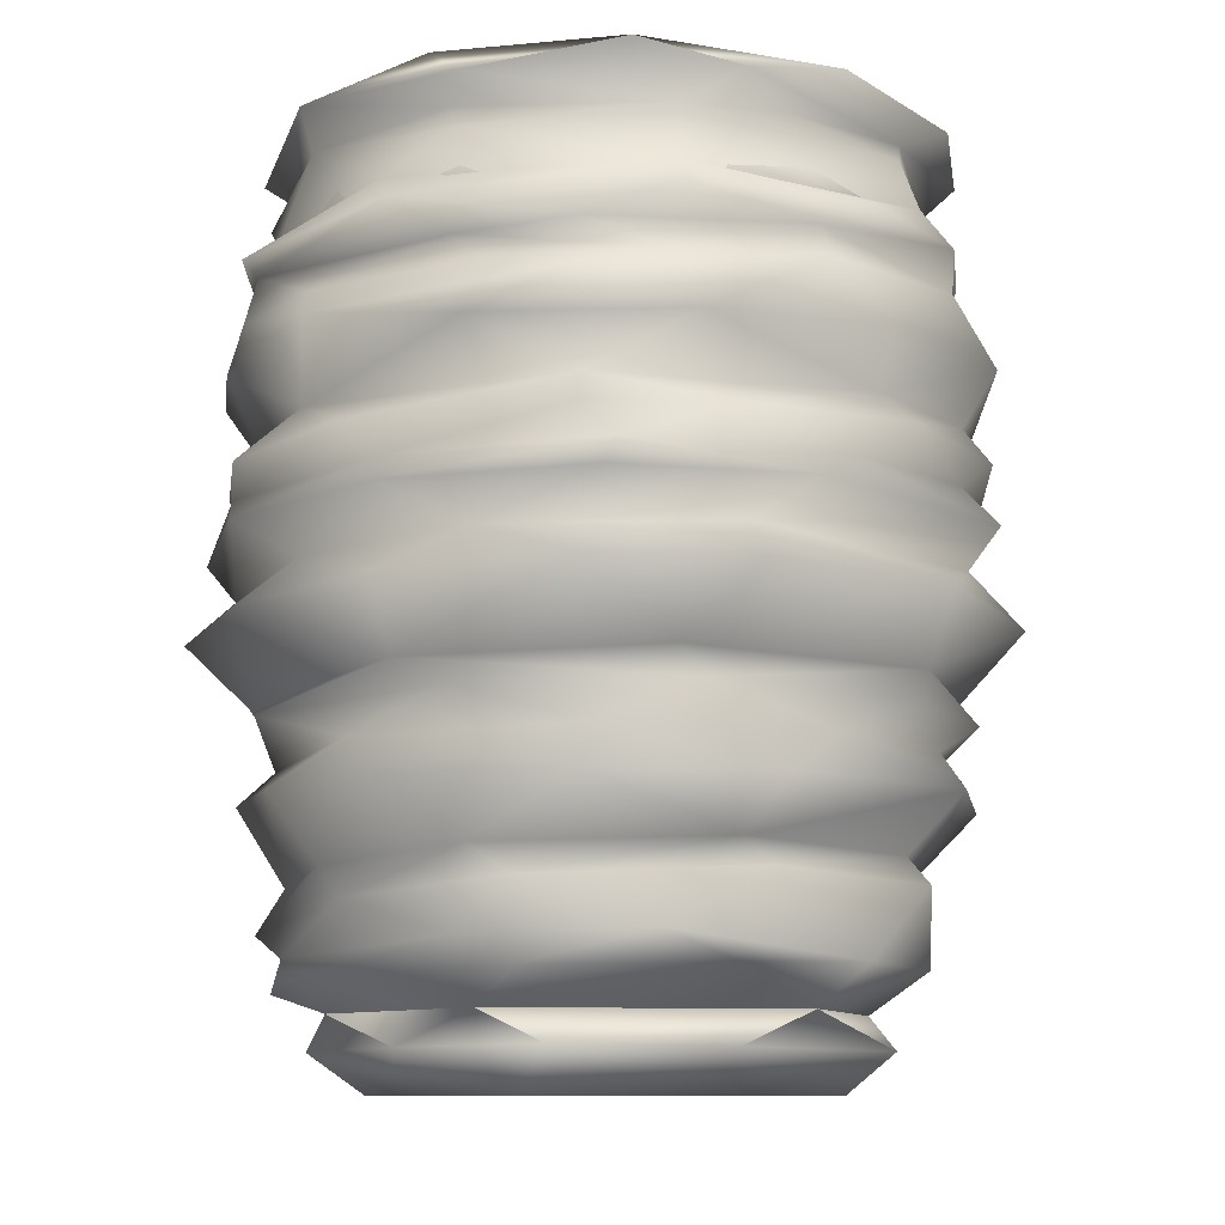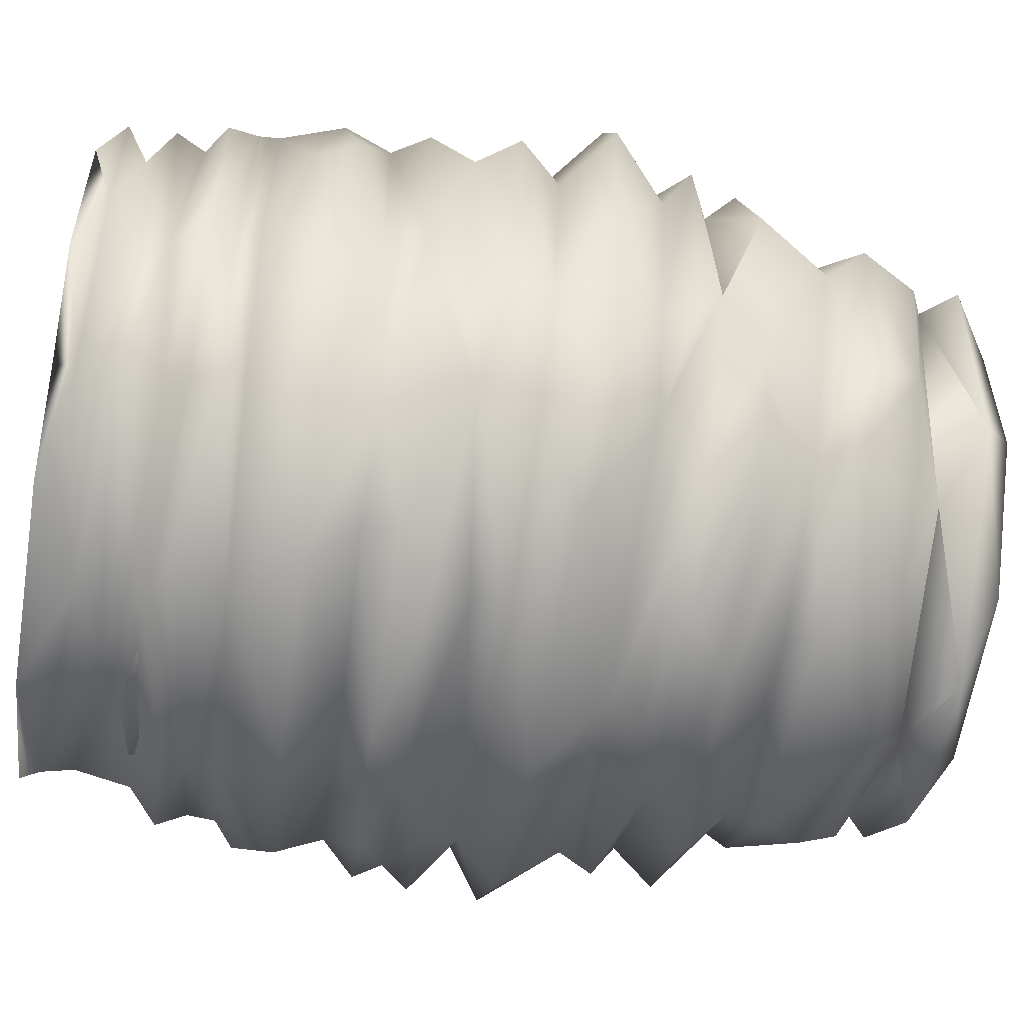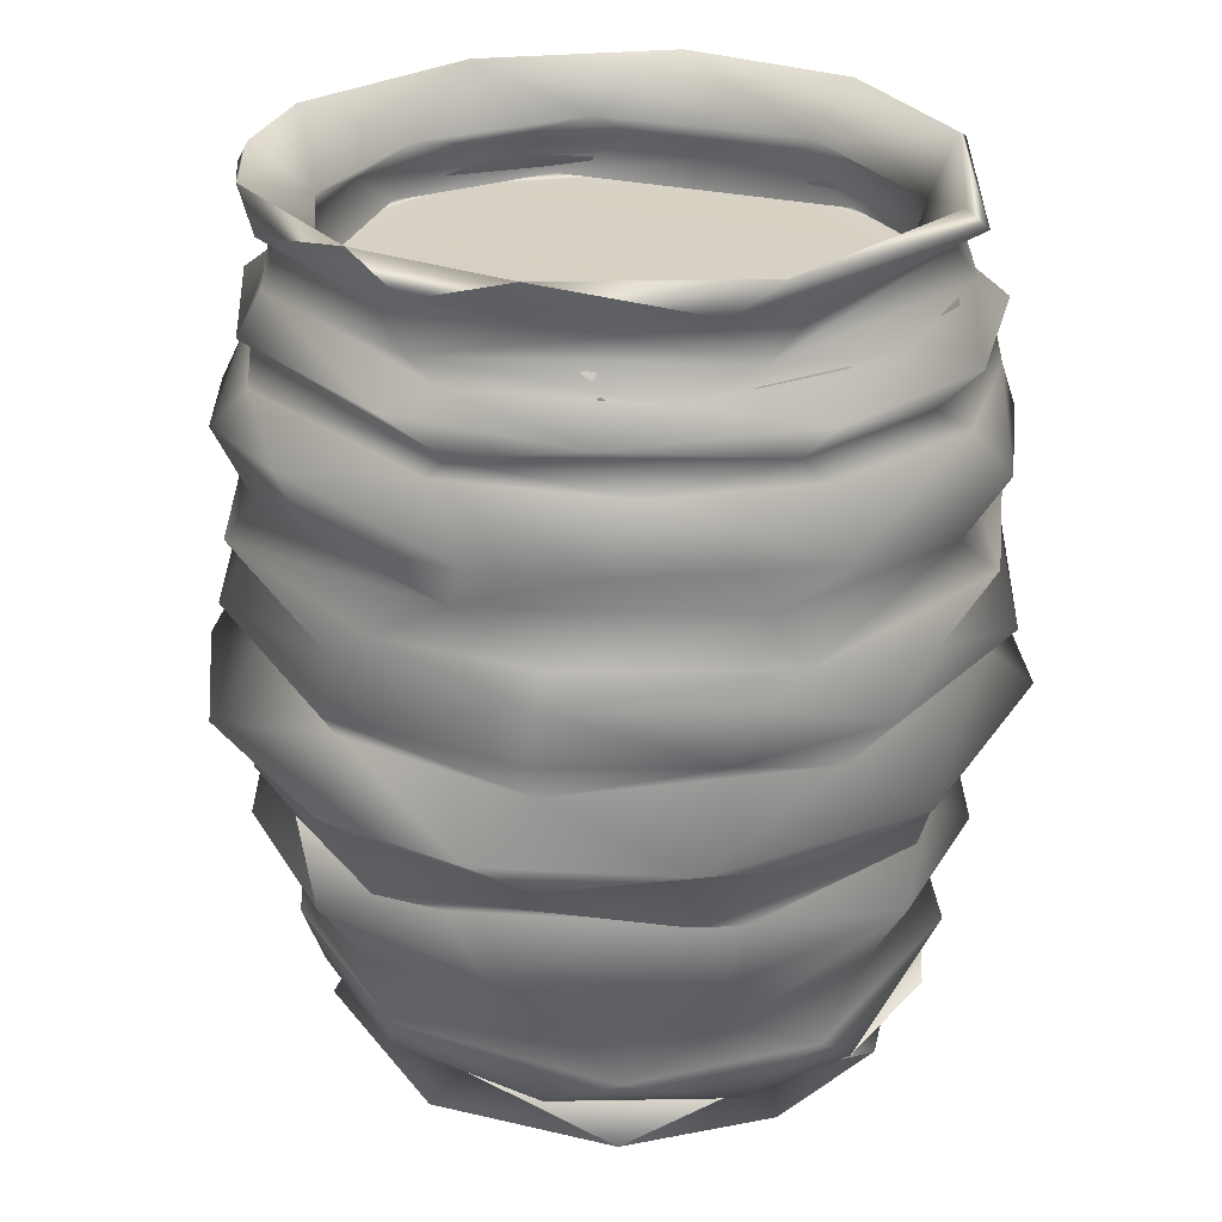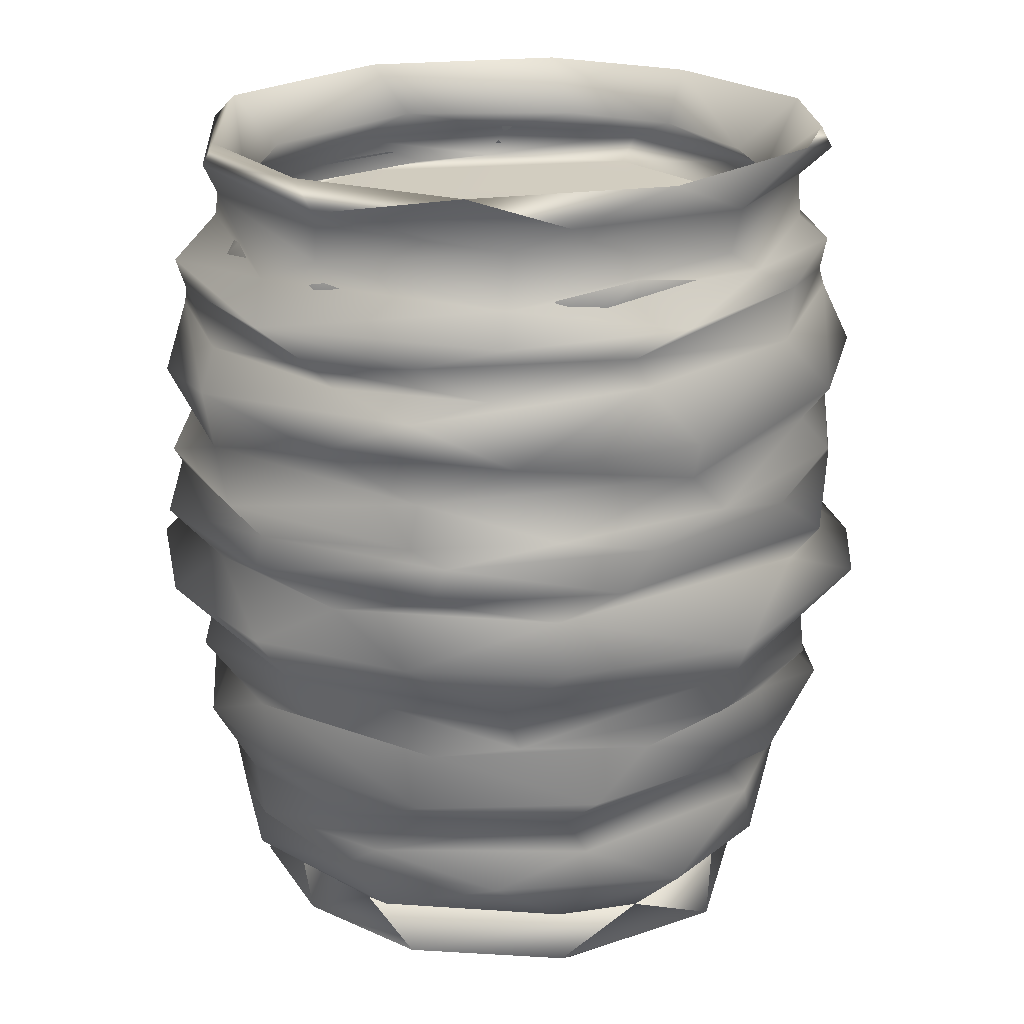
<metadata>
{"format":"obj","ext":"obj","renderer":"f3d","projection":"perspective","resolution":1024,"background":"white","views":[{"elev":-9.5,"azim":130.9,"up":"+Y"},{"elev":-55.2,"azim":-99.0,"up":"+Z"},{"elev":27.6,"azim":-33.5,"up":"+Y"},{"elev":22.5,"azim":141.9,"up":"+Y"}]}
</metadata>
<code>
g
v -0.115 0.331 0.056
v -0.071 0.331 0.107
v -0.038 0.33 0.121
v -0.006 0.329 0.127
v 0.027 0.329 0.125
v 0.06 0.327 0.116
v 0.088 0.327 0.098
v 0.112 0.326 0.073
v 0.127 0.327 0.044
v 0.136 0.326 0.009
v 0.123 0.326 -0.058
v 0.104 0.326 -0.087
v 0.078 0.326 -0.111
v 0.053 0.328 -0.124
v 0.013 0.328 -0.132
v -0.022 0.329 -0.129
v -0.053 0.329 -0.118
v -0.103 0.33 -0.073
v -0.116 0.332 -0.048
v -0.126 0.332 -0.01
v 0.134 0.326 -0.025
v -0.103 0.314 -0.096
v -0.105 0.328 -0.098
v -0.049 0.325 -0.135
v -0.103 0.307 -0.099
v -0.04 0.304 -0.14
v 0.024 0.324 -0.149
v 0.044 0.313 -0.139
v 0.041 0.301 -0.143
v 0.096 0.322 -0.119
v 0.097 0.298 -0.111
v 0.117 0.31 -0.087
v 0.155 0.32 -0.027
v 0.141 0.305 -0.048
v 0.134 0.296 -0.053
v 0.145 0.296 0.024
v 0.134 0.311 0.063
v 0.124 0.298 0.082
v 0.132 0.321 0.075
v 0.071 0.3 0.128
v 0.074 0.323 0.129
v 0.05 0.314 0.131
v -0.004 0.303 0.14
v -0.014 0.314 0.138
v -0.003 0.325 0.144
v -0.069 0.306 0.121
v -0.086 0.327 0.118
v -0.119 0.317 0.077
v -0.123 0.308 0.07
v -0.133 0.329 0.054
v -0.139 0.309 -0.031
v -0.142 0.329 -0.032
v -0.129 0.319 -0.047
v -0.053 0.198 -0.136
v -0.111 0.196 -0.086
v -0.116 0.222 -0.095
v -0.058 0.215 -0.148
v -0.108 0.256 -0.098
v -0.076 0.244 -0.133
v -0.041 0.229 -0.141
v 0.075 0.2 -0.129
v 0.057 0.216 -0.15
v 0.035 0.228 -0.145
v 0.126 0.215 -0.107
v 0.116 0.227 -0.105
v 0.139 0.198 -0.056
v 0.162 0.214 -0.03
v 0.154 0.225 -0.024
v 0.144 0.196 0.027
v 0.154 0.212 0.054
v 0.134 0.225 0.075
v 0.102 0.193 0.108
v 0.1 0.21 0.128
v 0.003 0.191 0.147
v 0.049 0.225 0.143
v 0.019 0.209 0.157
v -0.05 0.209 0.15
v -0.034 0.226 0.147
v -0.102 0.191 0.105
v -0.111 0.209 0.11
v -0.102 0.227 0.106
v -0.153 0.21 0.04
v -0.141 0.193 0.029
v -0.144 0.228 0.033
v -0.135 0.195 -0.046
v -0.145 0.212 -0.056
v -0.135 0.229 -0.055
v -0.148 0.246 -0.041
v -0.136 0.261 -0.038
v -0.114 0.281 -0.105
v -0.142 0.284 -0.06
v -0.15 0.294 0.007
v -0.147 0.275 0.028
v -0.12 0.261 0.077
v -0.122 0.281 0.09
v -0.087 0.282 0.124
v -0.002 0.276 0.153
v 0.092 0.276 0.128
v 0.141 0.272 0.072
v 0.16 0.282 0.01
v 0.147 0.273 -0.059
v 0.126 0.29 -0.094
v 0.096 0.273 -0.127
v 0.119 0.252 -0.09
v 0.023 0.276 -0.157
v -0.064 0.278 -0.144
v -0.067 0.258 -0.125
v 0.007 0.243 -0.155
v 0.014 0.255 -0.143
v 0.08 0.24 -0.136
v 0.13 0.238 -0.099
v 0.163 0.238 -0.013
v 0.148 0.251 0.022
v 0.145 0.237 0.063
v 0.088 0.239 0.129
v 0.071 0.254 0.125
v -0.022 0.243 0.157
v -0.028 0.258 0.14
v -0.101 0.245 0.111
v -0.14 0.246 0.057
v -0.096 0.338 -0.089
v -0.095 0.357 -0.088
v -0.128 0.343 -0.038
v -0.116 0.36 -0.044
v -0.105 0.37 -0.098
v -0.124 0.35 0.06
v -0.122 0.36 0.035
v -0.114 0.338 0.066
v -0.054 0.337 0.121
v -0.027 0.35 0.134
v -0.068 0.36 0.106
v 0.036 0.336 0.126
v 0.086 0.349 0.109
v 0.104 0.335 0.085
v 0.129 0.357 0.039
v 0.14 0.334 -0.009
v 0.135 0.348 -0.043
v 0.127 0.36 -0.032
v 0.087 0.334 -0.108
v 0.083 0.357 -0.106
v -0.028 0.336 -0.134
v -0.006 0.349 -0.14
v 0.038 0.36 -0.123
v -0.023 0.362 -0.128
v -0.102 0.379 -0.094
v -0.067 0.38 -0.121
v -0.083 0.359 -0.078
v -0.089 0.347 -0.083
v -0.044 0.346 -0.118
v -0.02 0.358 -0.113
v 0.019 0.38 -0.134
v 0.068 0.369 -0.127
v 0.059 0.357 -0.104
v 0.021 0.346 -0.126
v 0.081 0.345 -0.101
v 0.099 0.38 -0.097
v 0.121 0.345 -0.048
v 0.116 0.357 -0.032
v 0.129 0.346 0.017
v 0.134 0.38 -0.028
v 0.107 0.358 0.053
v 0.088 0.346 0.096
v 0.127 0.379 0.046
v 0.06 0.358 0.099
v -0.001 0.346 0.126
v 0.073 0.38 0.115
v -0.024 0.358 0.112
v 0.082 0.371 0.118
v 0.138 0.373 0.037
v 0.136 0.369 -0.044
v 0.081 0.36 0.101
v 0.002 0.36 0.125
v -0.043 0.37 0.134
v -0.019 0.379 0.134
v -0.076 0.346 0.1
v -0.096 0.38 0.089
v -0.091 0.357 0.067
v -0.116 0.347 0.047
v -0.111 0.358 0.018
v -0.122 0.347 -0.031
v -0.128 0.38 0.028
v -0.106 0.357 -0.036
v -0.124 0.37 0.06
v -0.136 0.369 -0.024
v -0.129 0.38 -0.051
v -0.108 0.151 -0.088
v -0.097 0.128 -0.088
v -0.132 0.127 -0.027
v -0.137 0.139 -0.051
v -0.132 0.152 -0.046
v -0.131 0.178 -0.095
v -0.163 0.176 -0.033
v -0.142 0.137 0.053
v -0.117 0.126 0.063
v -0.14 0.15 0.027
v -0.16 0.172 0.045
v -0.101 0.148 0.1
v -0.131 0.171 0.102
v -0.03 0.126 0.133
v -0.057 0.136 0.134
v -0.064 0.17 0.153
v -0.008 0.148 0.141
v 0.048 0.137 0.137
v 0.032 0.171 0.164
v 0.08 0.127 0.107
v 0.101 0.15 0.1
v 0.122 0.174 0.115
v 0.138 0.14 0.056
v 0.139 0.128 0.006
v 0.159 0.178 0.044
v 0.143 0.154 -0.021
v 0.164 0.181 -0.031
v 0.143 0.142 -0.047
v 0.109 0.129 -0.085
v 0.134 0.184 -0.1
v 0.091 0.143 -0.123
v 0.091 0.156 -0.112
v 0.029 0.129 -0.135
v 0.083 0.184 -0.146
v 0.002 0.182 -0.168
v -0.014 0.155 -0.144
v -0.003 0.142 -0.148
v -0.049 0.129 -0.124
v -0.095 0.18 -0.134
v -0.075 0.141 -0.125
v -0.089 0.045 -0.081
v -0.075 0.031 -0.07
v -0.115 0.045 -0.042
v -0.102 0.073 -0.082
v -0.098 0.031 0.041
v -0.123 0.069 -0.045
v -0.095 0.086 -0.08
v -0.134 0.111 -0.062
v -0.109 0.111 -0.1
v -0.124 0.079 0.015
v -0.146 0.111 0.015
v -0.116 0.111 0.088
v -0.083 0.076 0.088
v -0.046 0.11 0.142
v -0.025 0.075 0.124
v 0.042 0.111 0.141
v 0.04 0.076 0.119
v 0.105 0.111 0.102
v 0.094 0.079 0.085
v 0.142 0.111 0.045
v 0.13 0.083 0.028
v 0.151 0.112 -0.022
v 0.127 0.088 -0.043
v 0.122 0.111 -0.092
v 0.057 0.091 -0.113
v 0.06 0.112 -0.138
v -0.034 0.112 -0.146
v -0.036 0.089 -0.117
v -0.042 0.078 -0.124
v -0.059 0.047 -0.111
v 0.013 0.031 -0.111
v 0.001 0.048 -0.127
v 0.062 0.046 -0.115
v 0.084 0.058 -0.097
v 0.107 0.031 -0.029
v 0.117 0.045 -0.058
v 0.123 0.056 -0.032
v 0.129 0.043 0.028
v 0.112 0.051 0.067
v 0.085 0.031 0.071
v 0.085 0.039 0.102
v 0.003 0.03 0.11
v 0.031 0.037 0.124
v -0.022 0.037 0.122
v -0.088 0.039 0.084
v -0.12 0.041 0.02
v -0.127 0.062 0.034
v -0.07 0.056 0.111
v 0.01 0.056 0.132
v 0.1 0.061 0.095
v 0.138 0.07 0.009
v 0.123 0.076 -0.06
v 0.054 0.08 -0.124
v -0.084 0 0.033
v -0.085 0 -0.032
v -0.043 0 -0.082
v 0.034 0 -0.09
v -0.029 0 0.088
v 0.056 0 0.078
v 0.092 0 0.024
v 0.09 0 -0.036
v 0.06 0.015 0.104
v -0.001 0.017 0.119
v -0.063 0.016 0.099
v 0.105 0.016 0.06
v 0.12 0.017 -0.001
v -0.112 0.018 0.037
v 0.106 0.018 -0.062
v -0.105 0.016 -0.055
v 0.055 0.017 -0.109
v -0.025 0.016 -0.119
g
f 2 3 4
f 1 2 4
f 4 5 6
f 6 7 8
f 8 9 10
f 11 12 13
f 15 16 17
f 15 17 18
f 4 6 8
f 1 4 8
f 18 19 20
f 11 13 15
f 13 14 15
f 1 15 18
f 1 18 20
f 10 21 11
f 8 10 11
f 8 11 15
f 1 8 15
f 22 23 24
f 25 22 26
f 24 26 22
f 27 28 24
f 26 24 28
f 28 29 26
f 28 27 30
f 28 31 29
f 30 32 28
f 31 28 32
f 32 30 33
f 34 31 32
f 34 35 31
f 33 34 32
f 34 36 35
f 37 34 33
f 37 36 34
f 33 39 37
f 38 36 37
f 39 41 37
f 40 38 37
f 42 37 41
f 37 42 40
f 40 44 43
f 44 40 42
f 41 45 42
f 44 42 45
f 46 43 44
f 45 47 44
f 46 44 48
f 48 44 47
f 46 48 49
f 47 50 48
f 49 48 51
f 48 50 52
f 53 48 52
f 51 48 53
f 53 22 51
f 22 25 51
f 53 52 23
f 23 22 53
f 54 55 56
f 56 57 54
f 58 59 56
f 56 60 57
f 60 56 59
f 61 54 57
f 57 62 61
f 62 57 63
f 60 63 57
f 62 64 61
f 63 65 62
f 64 62 65
f 66 61 64
f 64 67 66
f 67 64 65
f 65 68 67
f 69 66 67
f 67 70 69
f 70 67 68
f 68 71 70
f 72 69 70
f 70 73 72
f 73 70 71
f 74 72 73
f 71 75 73
f 73 76 74
f 76 73 75
f 76 77 74
f 75 78 76
f 77 76 78
f 79 74 77
f 77 80 79
f 78 81 77
f 80 77 81
f 80 82 79
f 83 79 82
f 82 80 81
f 81 84 82
f 85 83 82
f 82 86 85
f 86 82 84
f 84 87 86
f 55 85 86
f 86 56 55
f 56 86 87
f 56 87 88
f 88 58 56
f 58 88 89
f 58 89 90
f 90 91 25
f 51 25 91
f 89 91 90
f 92 51 91
f 92 49 51
f 91 93 92
f 89 93 91
f 89 94 93
f 92 95 49
f 95 92 93
f 49 95 96
f 96 46 49
f 46 96 97
f 97 43 46
f 97 40 43
f 40 97 98
f 98 38 40
f 38 98 99
f 38 100 36
f 99 100 38
f 35 36 100
f 100 102 35
f 101 102 100
f 102 31 35
f 101 103 102
f 103 101 104
f 31 102 29
f 29 102 103
f 103 105 29
f 26 29 105
f 105 106 26
f 25 26 106
f 106 90 25
f 58 90 106
f 106 107 58
f 58 107 59
f 108 59 107
f 106 109 107
f 109 106 105
f 107 109 108
f 109 105 103
f 103 104 109
f 109 104 110
f 110 108 109
f 111 110 104
f 110 111 65
f 65 63 110
f 108 110 63
f 63 60 108
f 59 108 60
f 68 65 111
f 111 112 68
f 101 113 104
f 113 101 100
f 112 111 104
f 104 113 112
f 71 68 112
f 112 114 71
f 113 100 99
f 114 112 113
f 114 115 71
f 75 71 115
f 116 113 99
f 99 98 116
f 115 114 113
f 113 116 115
f 115 117 75
f 78 75 117
f 98 97 116
f 117 115 116
f 118 116 97
f 116 118 117
f 81 78 117
f 117 119 81
f 97 96 118
f 119 117 118
f 94 118 96
f 118 94 119
f 119 120 81
f 84 81 120
f 96 95 94
f 120 119 94
f 95 93 94
f 120 88 84
f 88 120 94
f 94 89 88
f 87 84 88
f 121 23 52
f 121 123 122
f 123 124 122
f 52 123 121
f 122 124 125
f 52 50 123
f 123 127 124
f 128 123 50
f 126 123 128
f 123 126 127
f 50 47 128
f 129 128 47
f 128 129 126
f 130 126 129
f 126 131 127
f 131 126 130
f 47 45 129
f 132 129 45
f 129 132 130
f 45 41 132
f 133 130 132
f 134 132 41
f 132 134 133
f 41 39 134
f 135 133 134
f 136 134 39
f 134 136 135
f 39 33 136
f 137 135 136
f 33 139 136
f 139 33 30
f 137 136 139
f 139 140 137
f 139 30 27
f 27 141 139
f 139 142 140
f 142 139 141
f 143 140 142
f 141 27 24
f 142 144 143
f 141 24 23
f 141 122 142
f 23 121 141
f 122 141 121
f 144 142 122
f 122 125 144
f 146 144 125
f 145 146 125
f 146 145 147
f 148 149 147
f 147 150 146
f 150 147 149
f 144 146 151
f 151 146 150
f 151 152 144
f 152 143 144
f 150 153 151
f 149 154 150
f 154 153 150
f 153 154 155
f 156 151 153
f 152 151 156
f 152 140 143
f 153 155 157
f 153 158 156
f 157 158 153
f 158 157 159
f 158 160 156
f 159 161 158
f 161 159 162
f 162 164 161
f 164 162 165
f 166 161 164
f 165 167 164
f 161 166 163
f 163 166 168
f 168 169 163
f 163 158 161
f 158 163 160
f 160 163 169
f 170 160 169
f 170 156 160
f 156 170 152
f 140 152 170
f 138 140 170
f 140 138 137
f 135 137 138
f 138 170 169
f 169 135 138
f 135 171 133
f 171 135 169
f 169 168 171
f 130 133 171
f 171 172 130
f 172 171 168
f 130 172 131
f 168 173 172
f 131 172 173
f 173 168 174
f 166 174 168
f 164 174 166
f 174 164 167
f 165 175 167
f 173 174 176
f 174 167 177
f 177 167 175
f 177 176 174
f 175 178 177
f 178 179 177
f 179 178 180
f 176 177 179
f 179 181 176
f 180 182 179
f 183 176 181
f 183 173 176
f 173 183 131
f 127 131 183
f 127 183 184
f 181 184 183
f 184 181 185
f 124 127 184
f 181 179 182
f 124 184 125
f 125 184 185
f 182 185 181
f 185 145 125
f 185 182 147
f 145 185 147
f 180 148 147
f 147 182 180
f 186 187 188
f 188 189 186
f 189 190 186
f 191 186 190
f 85 55 191
f 191 192 85
f 190 192 191
f 83 85 192
f 188 193 189
f 190 189 193
f 193 188 194
f 193 195 190
f 192 190 195
f 192 196 83
f 195 196 192
f 193 197 195
f 196 195 197
f 196 198 83
f 79 83 198
f 193 194 199
f 197 198 196
f 199 200 193
f 197 193 200
f 197 201 198
f 198 201 79
f 74 79 201
f 200 202 197
f 201 197 202
f 199 203 200
f 202 200 203
f 202 204 201
f 201 204 74
f 203 199 205
f 203 206 202
f 204 202 206
f 72 74 204
f 204 207 72
f 206 207 204
f 205 208 203
f 206 203 208
f 208 205 209
f 207 210 72
f 69 72 210
f 206 210 207
f 208 211 206
f 210 206 211
f 210 212 69
f 66 69 212
f 211 212 210
f 211 208 213
f 209 213 208
f 213 209 214
f 212 215 66
f 211 215 212
f 61 66 215
f 211 213 216
f 214 216 213
f 216 217 211
f 215 211 217
f 216 214 218
f 217 219 215
f 215 219 61
f 217 220 219
f 216 221 217
f 220 217 221
f 218 222 216
f 221 216 222
f 222 218 223
f 219 220 61
f 54 61 220
f 220 224 54
f 223 225 222
f 221 222 225
f 221 224 220
f 225 223 187
f 224 221 186
f 225 186 221
f 55 54 224
f 224 191 55
f 186 191 224
f 187 186 225
f 227 228 226
f 229 226 228
f 228 227 230
f 228 231 229
f 229 231 232
f 233 234 232
f 187 234 233
f 233 188 187
f 232 235 233
f 235 232 231
f 188 233 236
f 236 233 235
f 236 194 188
f 194 236 237
f 237 236 235
f 235 238 237
f 237 199 194
f 199 237 239
f 239 237 238
f 238 240 239
f 199 239 241
f 241 239 240
f 240 242 241
f 241 205 199
f 205 241 243
f 243 241 242
f 242 244 243
f 205 243 245
f 245 209 205
f 245 243 244
f 244 246 245
f 209 245 247
f 247 245 246
f 246 248 247
f 209 247 249
f 249 214 209
f 249 247 248
f 248 250 249
f 214 249 251
f 251 218 214
f 251 249 250
f 218 251 252
f 252 251 250
f 252 223 218
f 250 253 252
f 223 252 234
f 234 187 223
f 234 252 232
f 253 232 252
f 232 253 254
f 254 229 232
f 229 255 226
f 255 229 254
f 227 226 255
f 256 227 255
f 256 255 257
f 256 257 258
f 258 257 259
f 258 260 256
f 260 258 261
f 259 261 258
f 262 261 259
f 260 261 263
f 262 263 261
f 263 262 264
f 263 265 260
f 265 263 266
f 264 266 263
f 266 267 265
f 267 266 268
f 266 264 268
f 267 268 269
f 269 230 267
f 230 269 270
f 230 270 271
f 230 271 228
f 228 272 231
f 272 228 271
f 231 272 235
f 272 271 270
f 238 235 272
f 270 273 272
f 272 273 238
f 273 270 269
f 240 238 273
f 269 274 273
f 273 274 240
f 242 240 274
f 274 269 268
f 268 275 274
f 274 275 242
f 275 268 264
f 244 242 275
f 246 244 275
f 264 276 275
f 275 276 246
f 276 264 262
f 248 246 276
f 262 277 276
f 276 277 248
f 277 262 259
f 250 248 277
f 259 278 277
f 277 278 250
f 278 259 257
f 253 250 278
f 257 254 278
f 278 254 253
f 254 257 255
f 280 281 282
f 279 280 282
f 285 284 283
f 279 285 283
f 279 282 285
f 282 286 285
f 287 288 284
f 283 284 288
f 283 288 289
f 284 290 287
f 290 284 285
f 289 279 283
f 285 291 290
f 291 285 286
f 279 289 292
f 286 293 291
f 279 292 294
f 294 280 279
f 293 286 282
f 282 295 293
f 230 227 294
f 294 292 230
f 230 292 289
f 289 267 230
f 267 289 288
f 267 288 287
f 287 265 267
f 265 287 290
f 265 290 291
f 291 260 265
f 291 293 260
f 256 260 293
f 293 295 256
f 282 296 295
f 295 296 256
f 296 282 281
f 296 227 256
f 227 296 294
f 294 296 281
f 294 281 280
f 2 178 175
f 178 2 1
f 2 175 165
f 165 3 2
f 3 5 4
f 165 5 3
f 5 165 162
f 5 7 6
f 162 7 5
f 7 9 8
f 7 162 159
f 159 9 7
f 9 21 10
f 21 9 159
f 159 157 21
f 12 11 21
f 21 14 12
f 14 21 157
f 157 155 14
f 13 12 14
f 155 154 14
f 14 16 15
f 16 14 154
f 154 149 16
f 18 17 16
f 16 19 18
f 19 16 149
f 149 148 19
f 148 180 19
f 19 1 20
f 1 19 180
f 180 178 1

</code>
